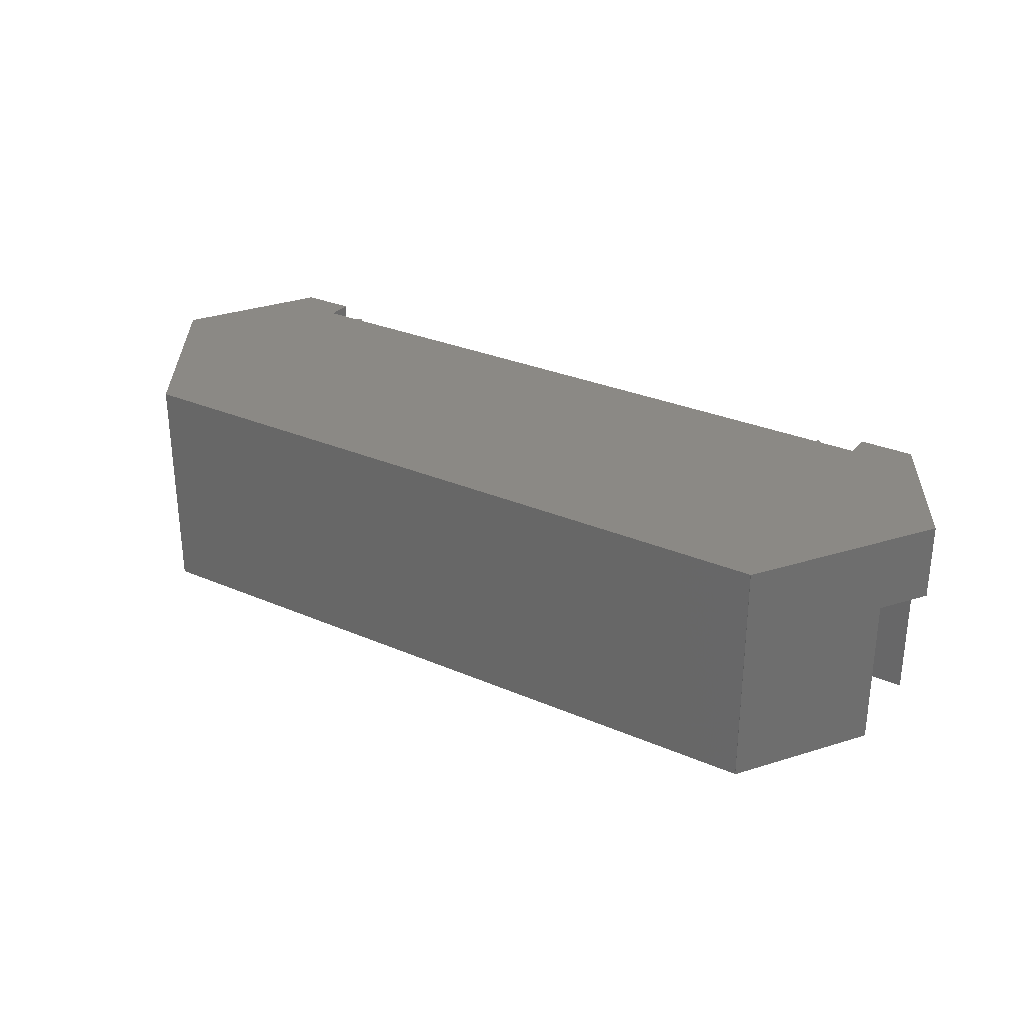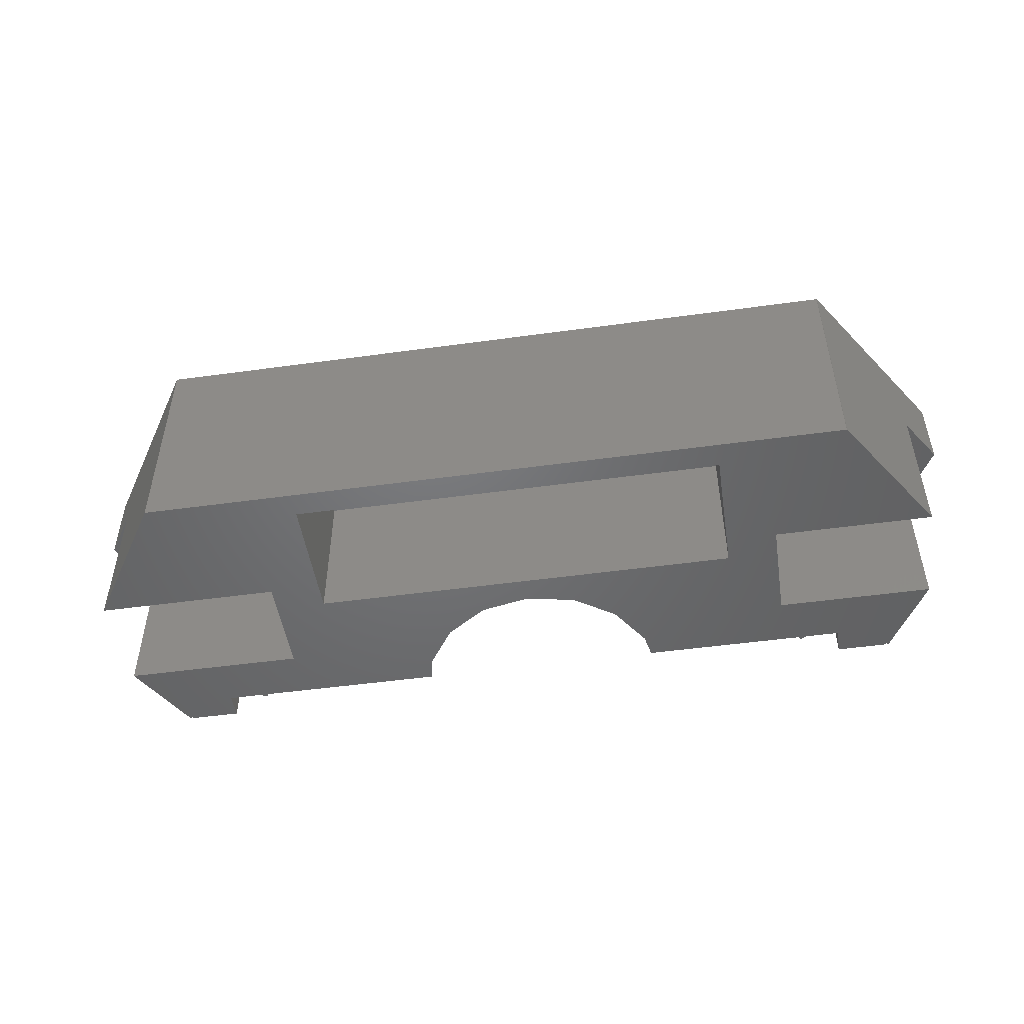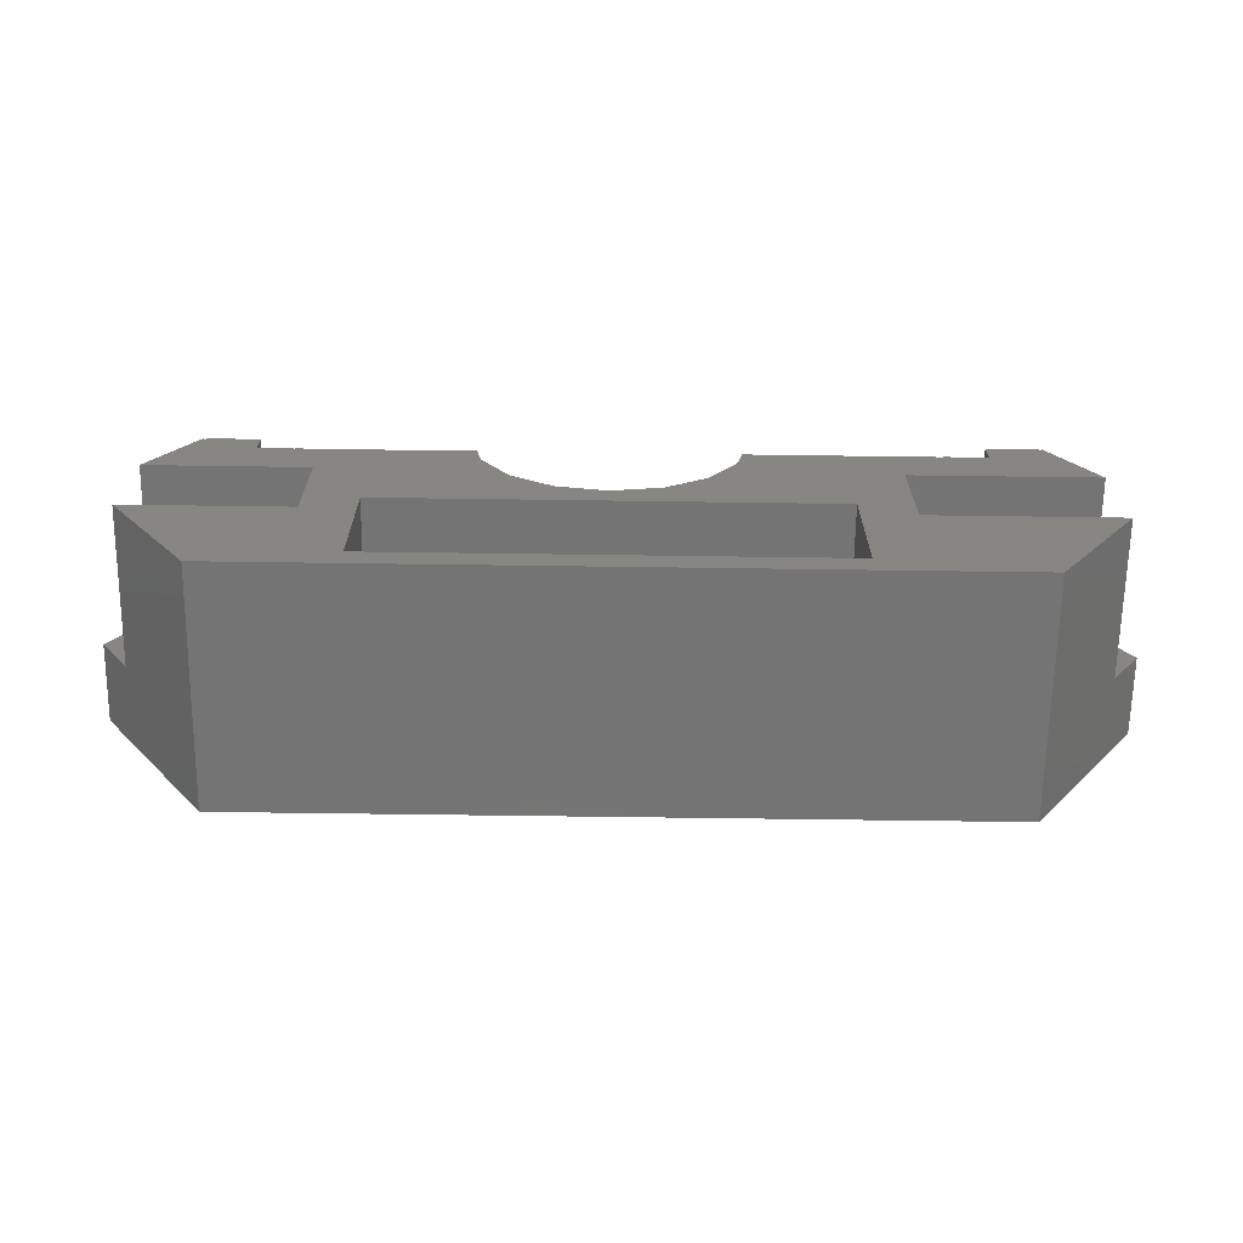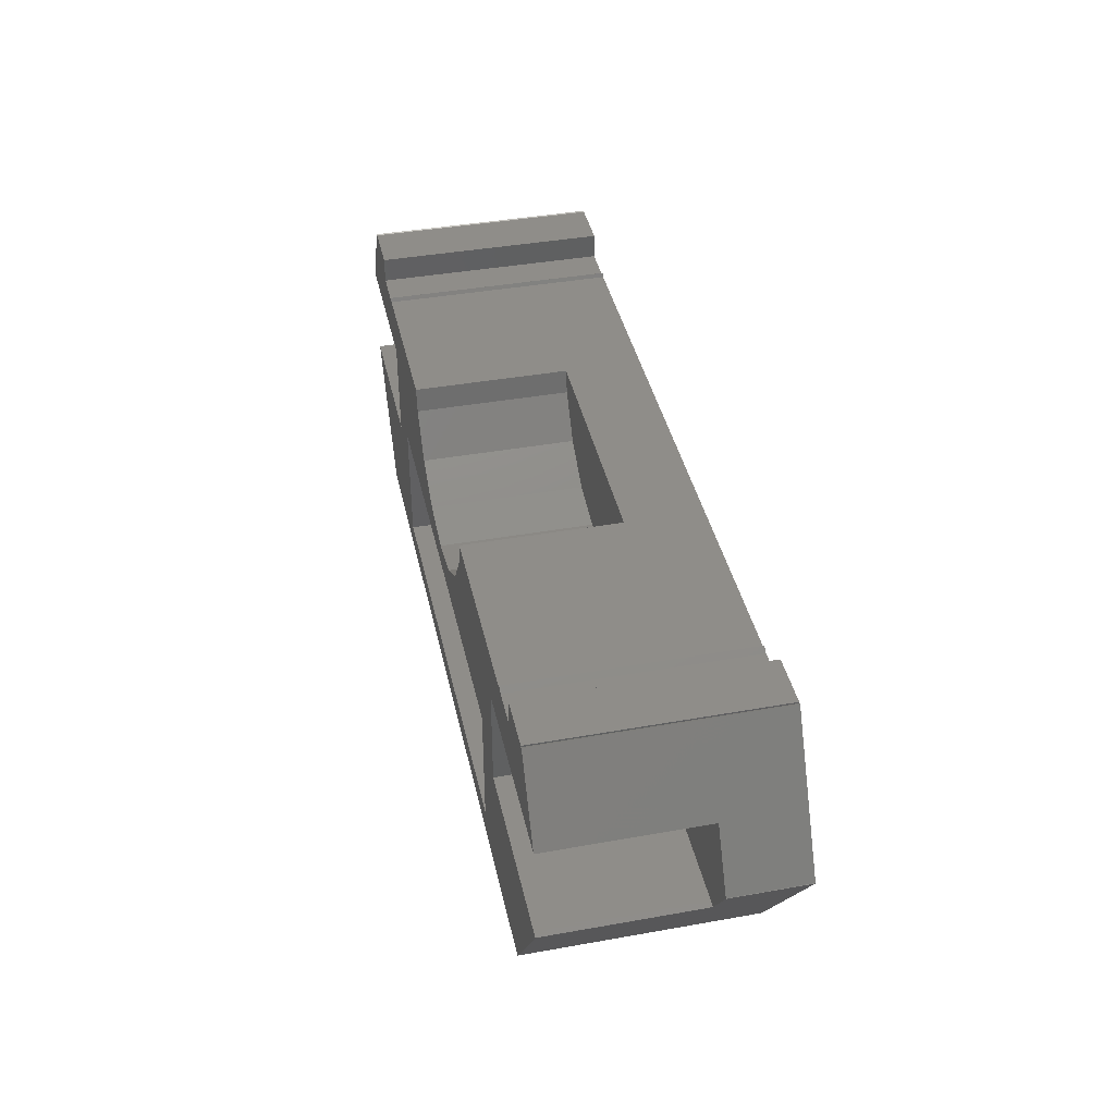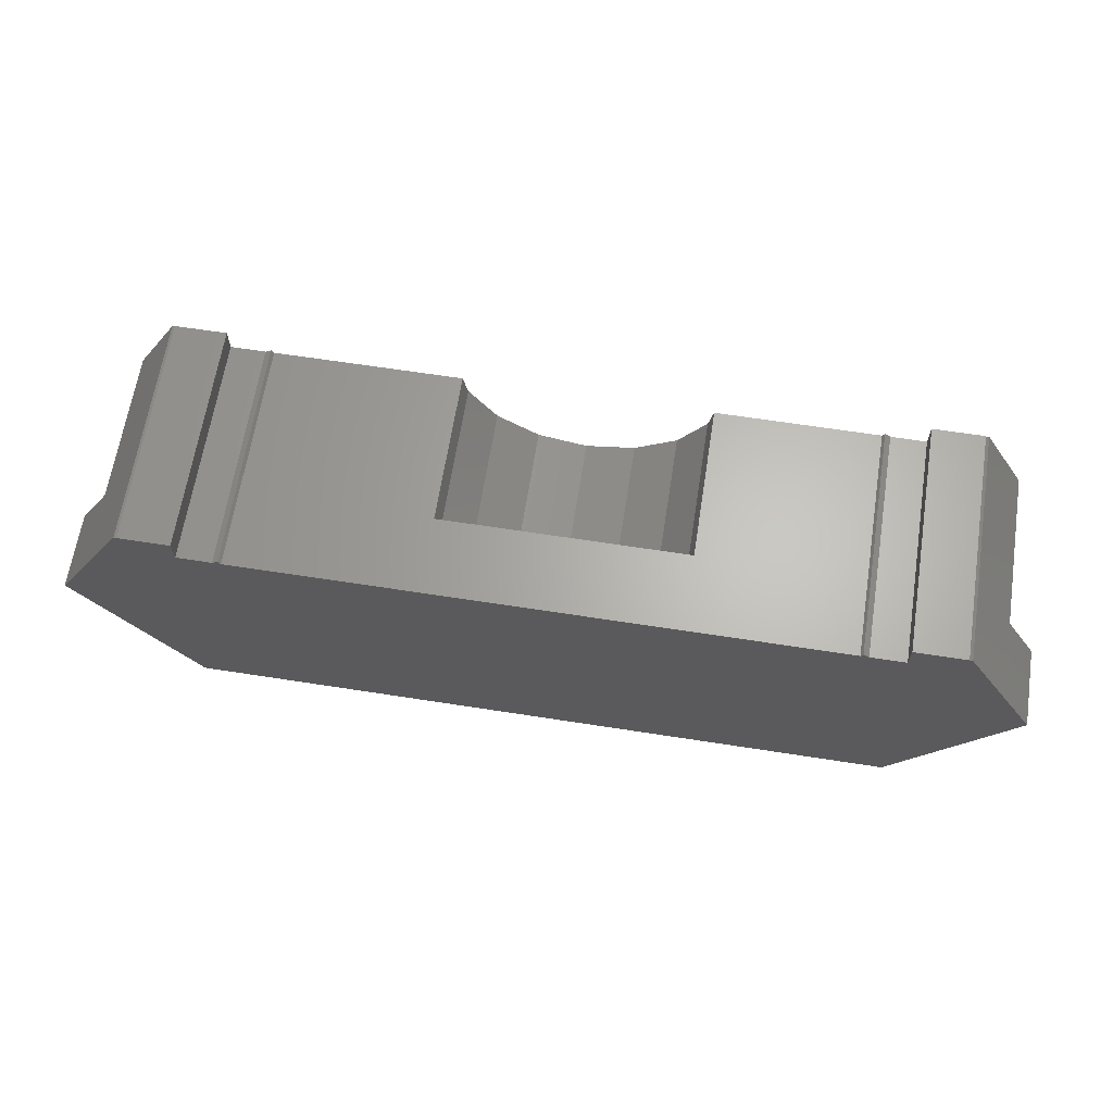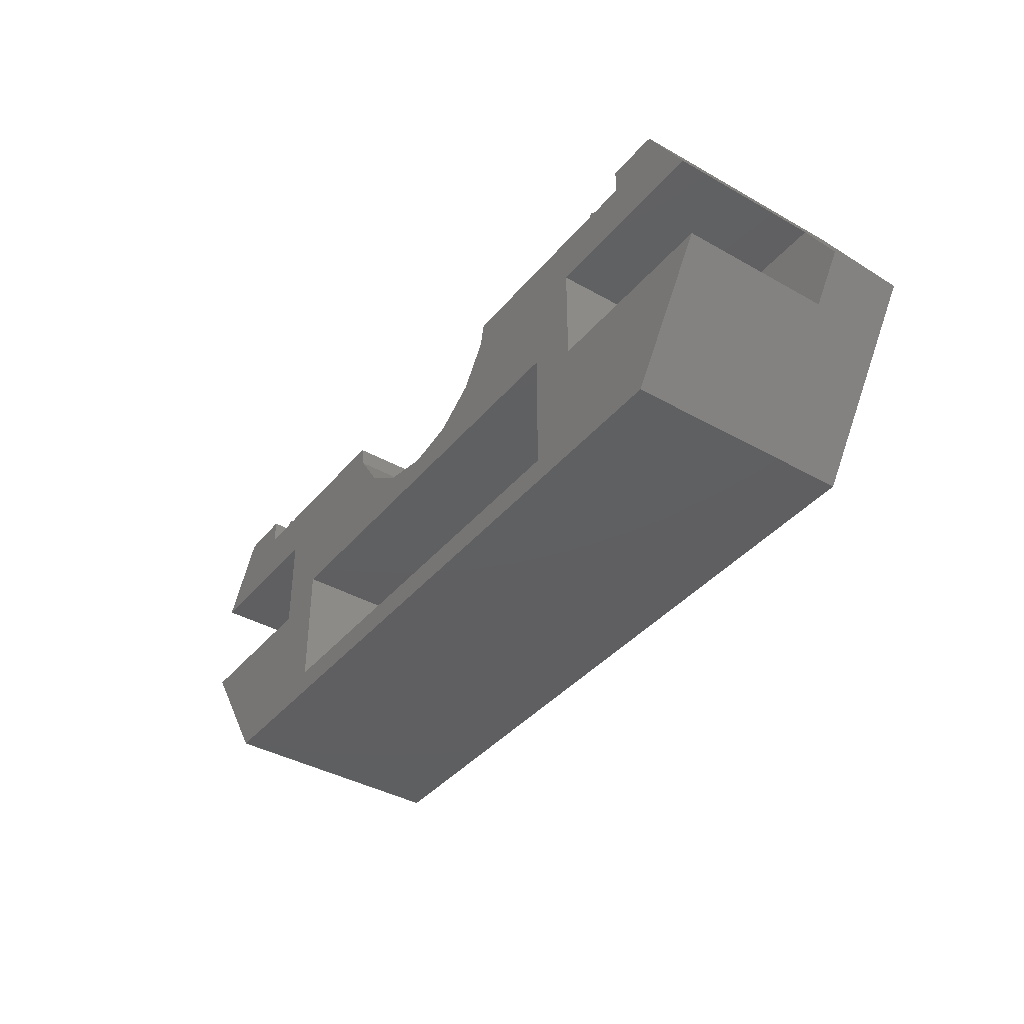
<metadata>
{"format":"stl","ext":"stl","renderer":"f3d","projection":"perspective","resolution":1024,"background":"white","views":[{"elev":29.5,"azim":32.4,"up":"+Z"},{"elev":-49.4,"azim":8.7,"up":"+Z"},{"elev":-66.5,"azim":179.2,"up":"+Y"},{"elev":40.7,"azim":-102.3,"up":"+Y"},{"elev":64.9,"azim":8.9,"up":"+Y"},{"elev":-39.2,"azim":-125.3,"up":"+Y"}]}
</metadata>
<code>
# stl→obj: 104 verts, 204 faces
v 2.395 11 9
v 2.298 11.15 0
v 2.298 11.15 9
v 2.395 11 0
v 32.42 6.79 9
v 29.42 11.99 9
v 32.42 6.788 9
v 29.3 11.92 9
v 28.01 -0.007112 9
v 32.42 6.786 9
v 27.3 11 9
v -1.3 11.94 9
v 0.7 11 9
v 0.7 12 9
v -1.3 12 9
v -4.399 6.801 9
v -1.4 12 9
v 0 0 9
v -4.412 6.793 9
v 27.3 12 9
v 29.3 12 9
v 28 0 9
v 25.93 11 9
v 25.62 11 9
v 25.71 11.14 9
v 2.066 11 9
v 2.066 11 0
v -4.399 6.801 6
v -4.412 6.793 6
v -3.247 5 0
v 0 0 0
v -3.247 5 6
v -1.3 9 0
v -1.4 12 0
v -1.3 11.94 0
v -3.13 9 0
v 28.01 -0.007112 0
v 28 5 0
v 31.26 5 0
v 28 0 0
v 25 5 0
v 23 3.246 0
v 23 1 0
v 6 1 0
v 4 5 0
v 6 6 0
v 27.3 9 0
v 25.93 11 0
v 27.3 11 0
v 25 9 0
v 25.62 11 0
v 25.71 11.14 0
v 23 6 0
v 22.37 6 0
v 19.12 10.09 0
v 19.3 11 0
v 18.04 8.464 0
v 16.41 7.381 0
v 14.5 7 0
v 12.59 7.381 0
v 10.96 8.464 0
v 9.881 10.09 0
v 4 9 0
v 9.699 11 0
v 0.7 9 0
v 0.7 11 0
v 0.7 12 0
v -1.3 12 0
v 29.3 9 0
v 29.42 11.99 0
v 31.15 9 0
v 29.3 11.92 0
v 27.3 12 0
v 29.3 12 0
v 6 1 6
v 6 6 6
v 23 3.246 6
v 23 1 6
v 22.37 6 6
v 23 6 6
v 4 5 6
v 0.7 9 6
v 4 9 6
v -1.3 9 6
v -3.13 9 6
v 9.699 11 6
v 19.3 11 6
v 25 5 6
v 25 9 6
v 32.42 6.786 6
v 31.26 5 6
v 32.42 6.788 6
v 31.15 9 6
v 32.42 6.79 6
v 29.3 9 6
v 28 5 6
v 27.3 9 6
v 14.5 7 6
v 16.41 7.381 6
v 18.04 8.464 6
v 19.12 10.09 6
v 12.59 7.381 6
v 10.96 8.464 6
v 9.881 10.09 6
f 1 2 3
f 2 1 4
f 5 6 7
f 8 7 6
f 7 9 10
f 11 7 8
f 12 13 14
f 12 14 15
f 13 12 16
f 16 12 17
f 13 16 18
f 18 16 19
f 20 8 21
f 7 22 9
f 8 20 11
f 7 11 22
f 23 22 11
f 24 23 25
f 23 24 22
f 1 22 24
f 26 1 3
f 18 1 26
f 18 26 13
f 1 18 22
f 2 26 3
f 26 2 27
f 28 19 16
f 19 28 29
f 30 31 32
f 32 19 29
f 18 32 31
f 32 18 19
f 33 34 35
f 34 33 36
f 37 38 39
f 40 38 37
f 41 38 40
f 42 41 43
f 40 43 41
f 40 44 43
f 44 45 46
f 31 44 40
f 31 45 44
f 45 31 30
f 47 48 49
f 50 48 47
f 48 51 52
f 48 50 51
f 53 41 42
f 41 53 50
f 54 50 53
f 55 50 54
f 56 50 55
f 50 56 51
f 54 57 55
f 54 58 57
f 54 59 58
f 46 59 54
f 46 60 59
f 46 61 60
f 46 62 61
f 63 62 46
f 63 46 45
f 62 63 64
f 63 4 64
f 4 27 2
f 65 4 63
f 4 65 27
f 65 66 27
f 33 66 65
f 66 33 35
f 66 35 67
f 67 35 68
f 69 70 71
f 69 72 70
f 49 72 69
f 49 69 47
f 73 72 49
f 72 73 74
f 75 46 76
f 46 75 44
f 75 77 78
f 79 77 75
f 77 79 80
f 76 79 75
f 81 82 83
f 32 82 81
f 82 32 84
f 28 84 32
f 84 28 85
f 28 32 29
f 45 83 63
f 83 45 81
f 36 84 85
f 84 36 33
f 33 82 84
f 82 33 65
f 65 83 82
f 83 65 63
f 45 32 81
f 32 45 30
f 85 34 36
f 34 85 17
f 16 85 28
f 85 16 17
f 35 17 12
f 17 35 34
f 31 22 18
f 22 31 40
f 86 24 87
f 51 87 24
f 87 51 56
f 24 86 1
f 4 86 64
f 86 4 1
f 27 13 26
f 13 27 66
f 49 23 11
f 23 49 48
f 43 77 42
f 77 43 78
f 43 75 78
f 75 43 44
f 46 79 76
f 79 46 54
f 88 50 89
f 50 88 41
f 90 91 92
f 92 93 94
f 95 92 91
f 92 95 93
f 91 96 95
f 96 97 95
f 88 97 96
f 97 88 89
f 38 88 96
f 88 38 41
f 58 98 99
f 98 58 59
f 57 99 100
f 99 57 58
f 100 87 101
f 99 87 100
f 98 87 99
f 102 87 98
f 86 102 103
f 86 103 104
f 102 86 87
f 55 87 56
f 87 55 101
f 59 102 98
f 102 59 60
f 103 62 104
f 62 103 61
f 104 64 86
f 64 104 62
f 57 101 55
f 101 57 100
f 60 103 102
f 103 60 61
f 6 93 70
f 5 93 6
f 93 5 94
f 70 93 71
f 92 5 7
f 5 92 94
f 70 8 6
f 8 70 72
f 50 97 89
f 97 50 47
f 69 93 95
f 93 69 71
f 47 95 97
f 95 47 69
f 39 96 91
f 96 39 38
f 51 25 52
f 25 51 24
f 10 91 90
f 9 91 10
f 37 91 9
f 91 37 39
f 40 9 22
f 9 40 37
f 90 7 10
f 7 90 92
f 48 25 23
f 25 48 52
f 42 80 53
f 80 42 77
f 54 80 79
f 80 54 53
f 49 20 73
f 20 49 11
f 8 74 21
f 74 8 72
f 74 20 21
f 20 74 73
f 35 15 68
f 15 35 12
f 13 67 14
f 67 13 66
f 67 15 14
f 15 67 68

</code>
